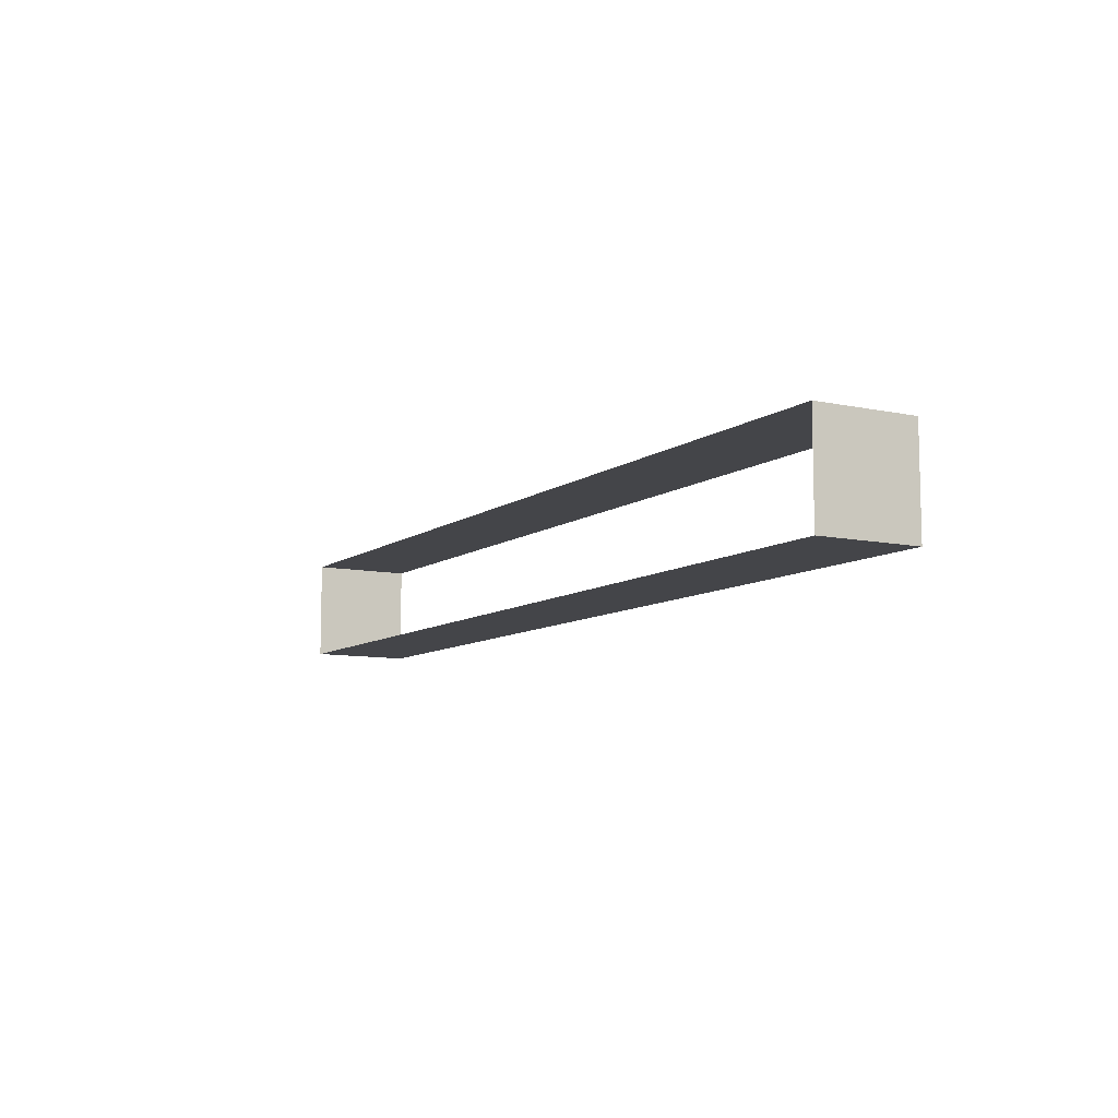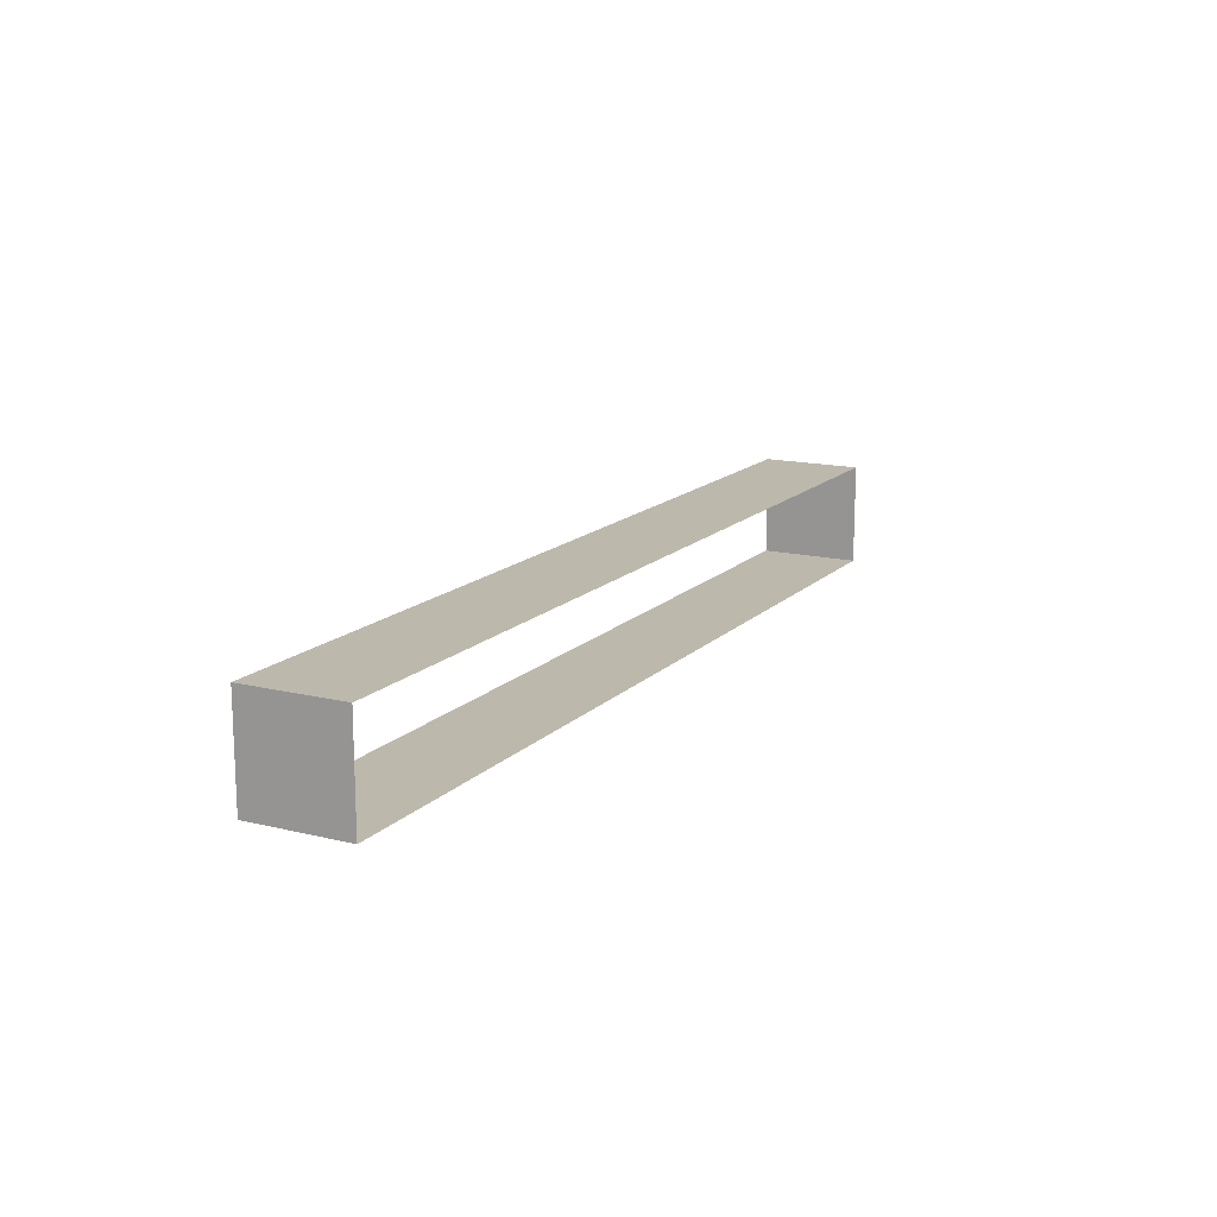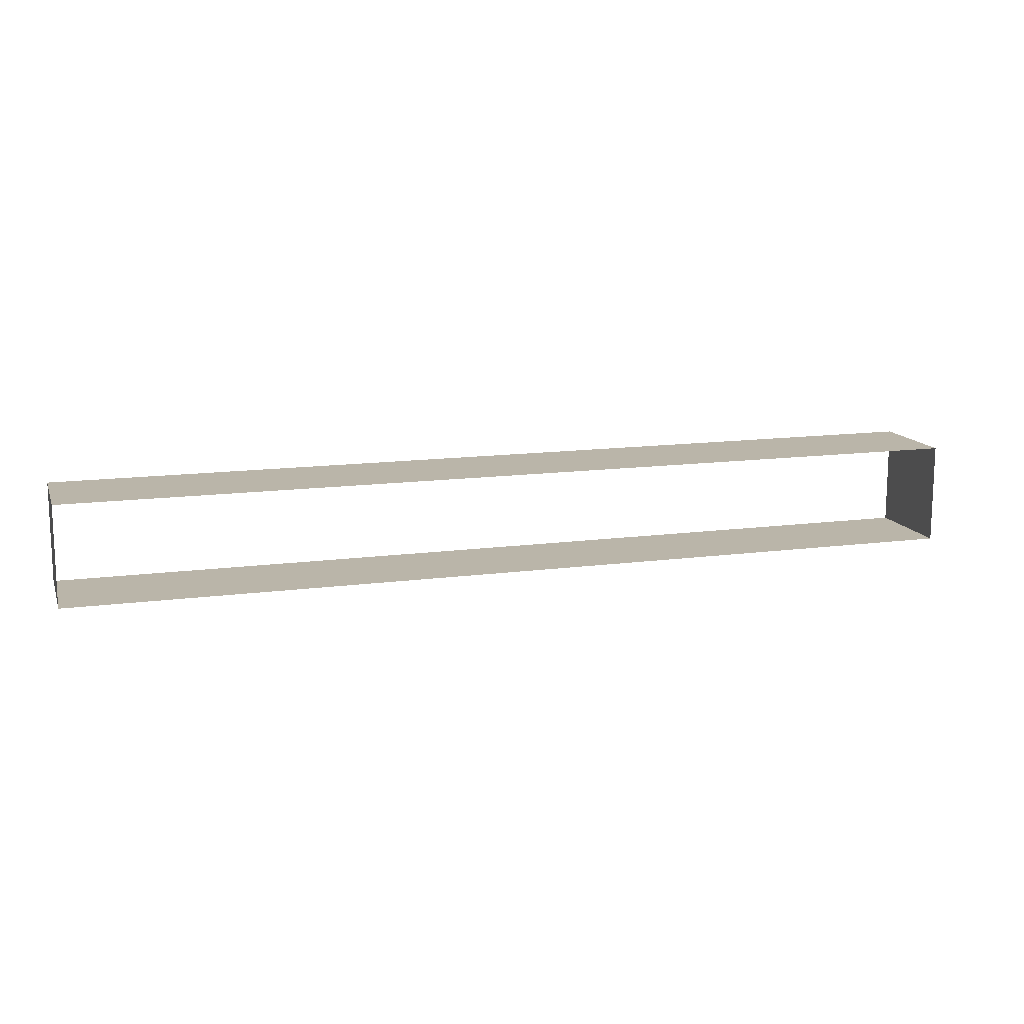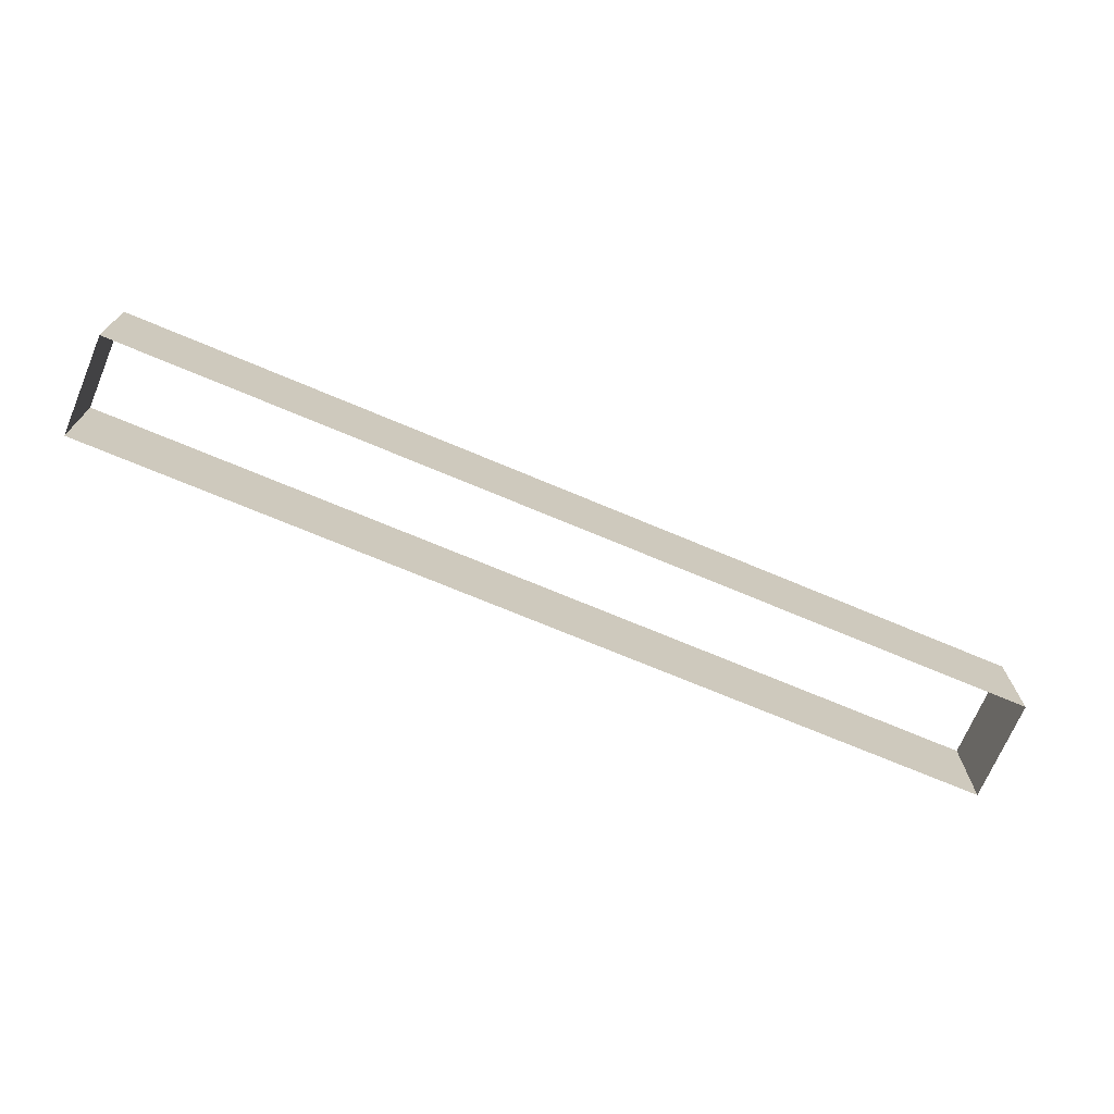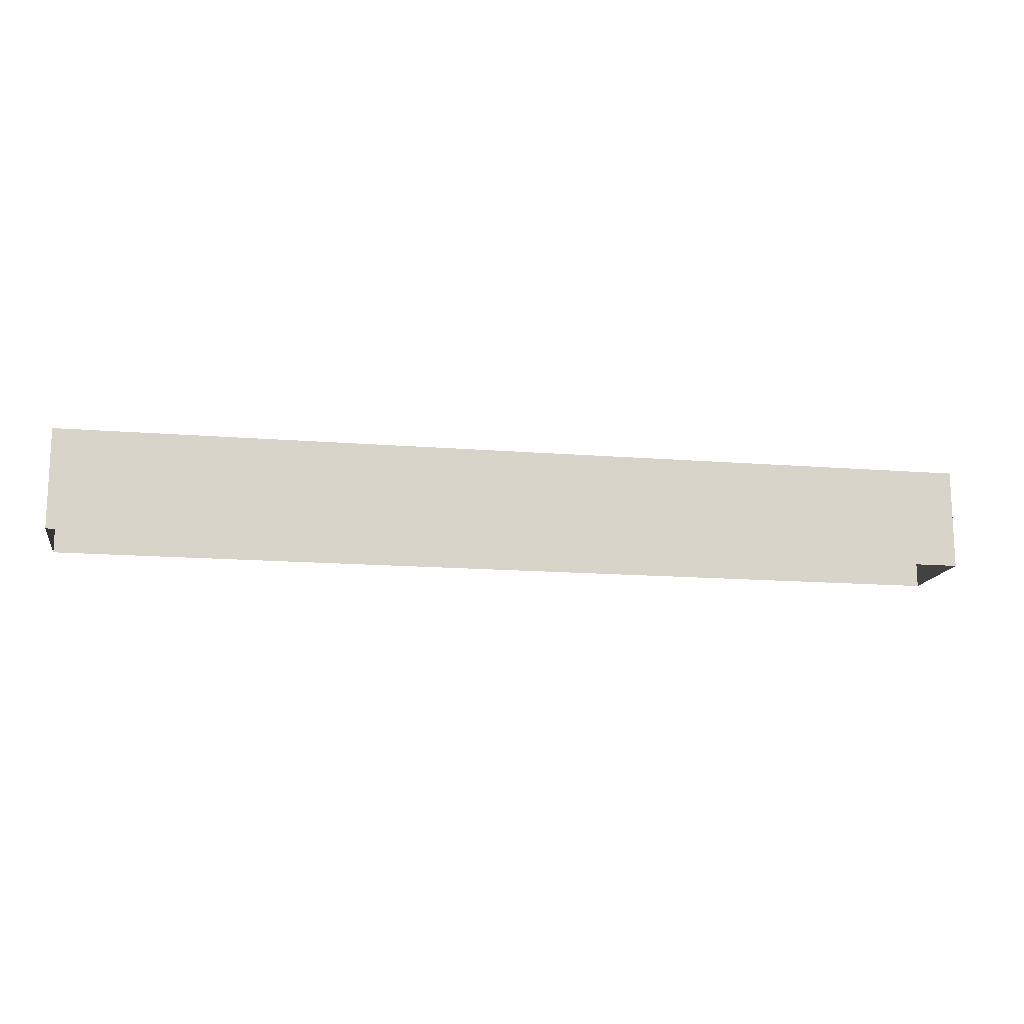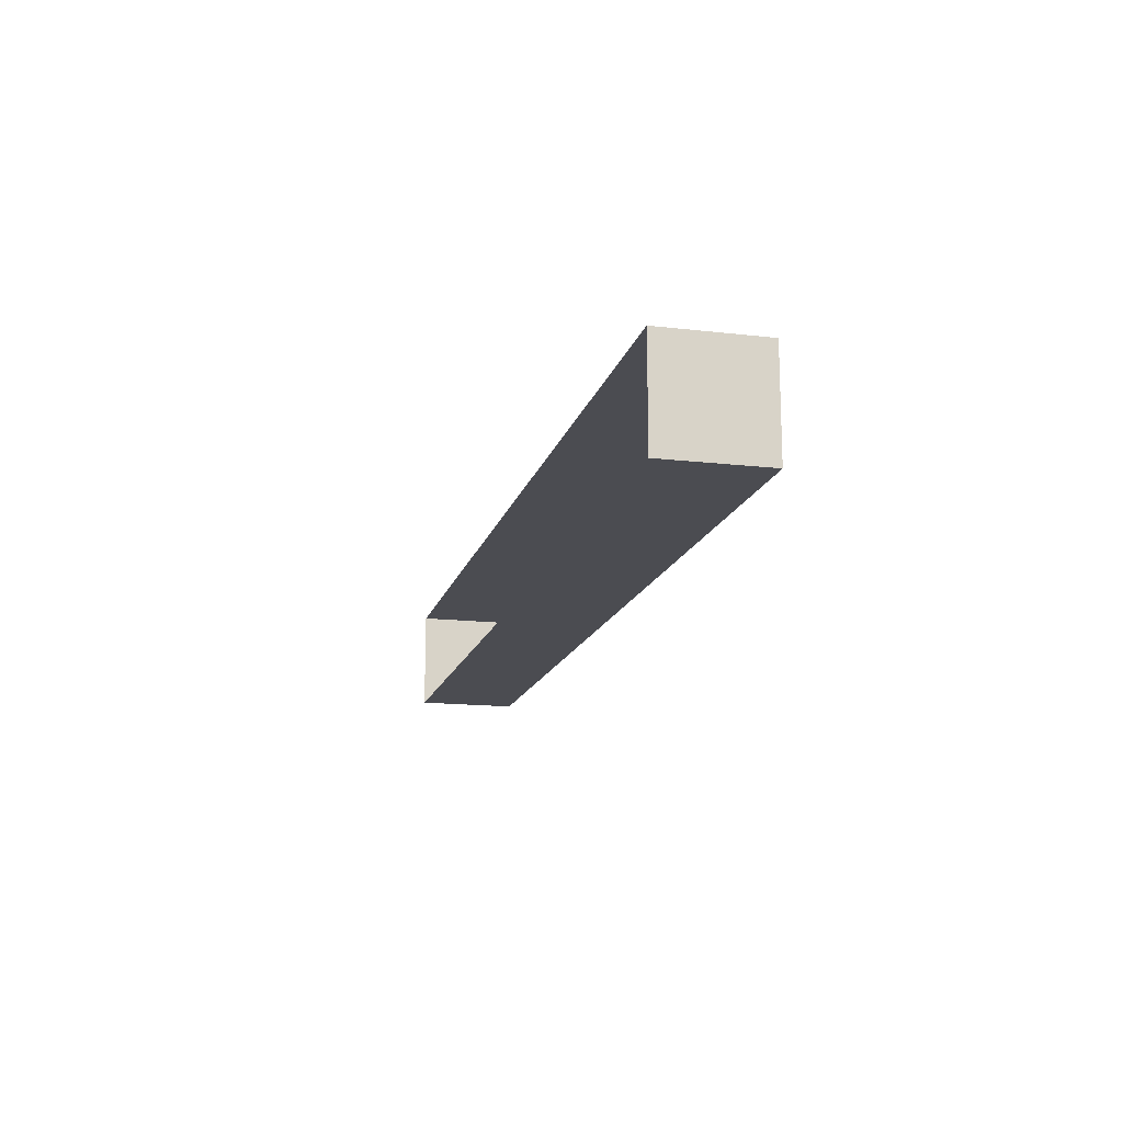
<metadata>
{"format":"obj","ext":"obj","renderer":"f3d","projection":"perspective","resolution":1024,"background":"white","views":[{"elev":-9.0,"azim":60.3,"up":"+Z"},{"elev":14.9,"azim":117.7,"up":"+Z"},{"elev":13.5,"azim":163.2,"up":"+Z"},{"elev":-70.8,"azim":157.1,"up":"+Y"},{"elev":-14.7,"azim":170.0,"up":"+Y"},{"elev":-15.3,"azim":-103.8,"up":"+Z"}]}
</metadata>
<code>
o Box018
v 1169 0.000176 -1082
v 2075 98.43 -1082
v 1169 98.43 -1082
v 2075 0.000176 -1082
v 2075 98.43 -1181
v 2075 0.000192 -1181
v 1169 98.43 -1181
v 1169 0.000192 -1181
f 1 2 3
f 4 5 2
f 6 7 5
f 8 3 7
f 1 4 2
f 4 6 5
f 6 8 7
f 8 1 3

</code>
